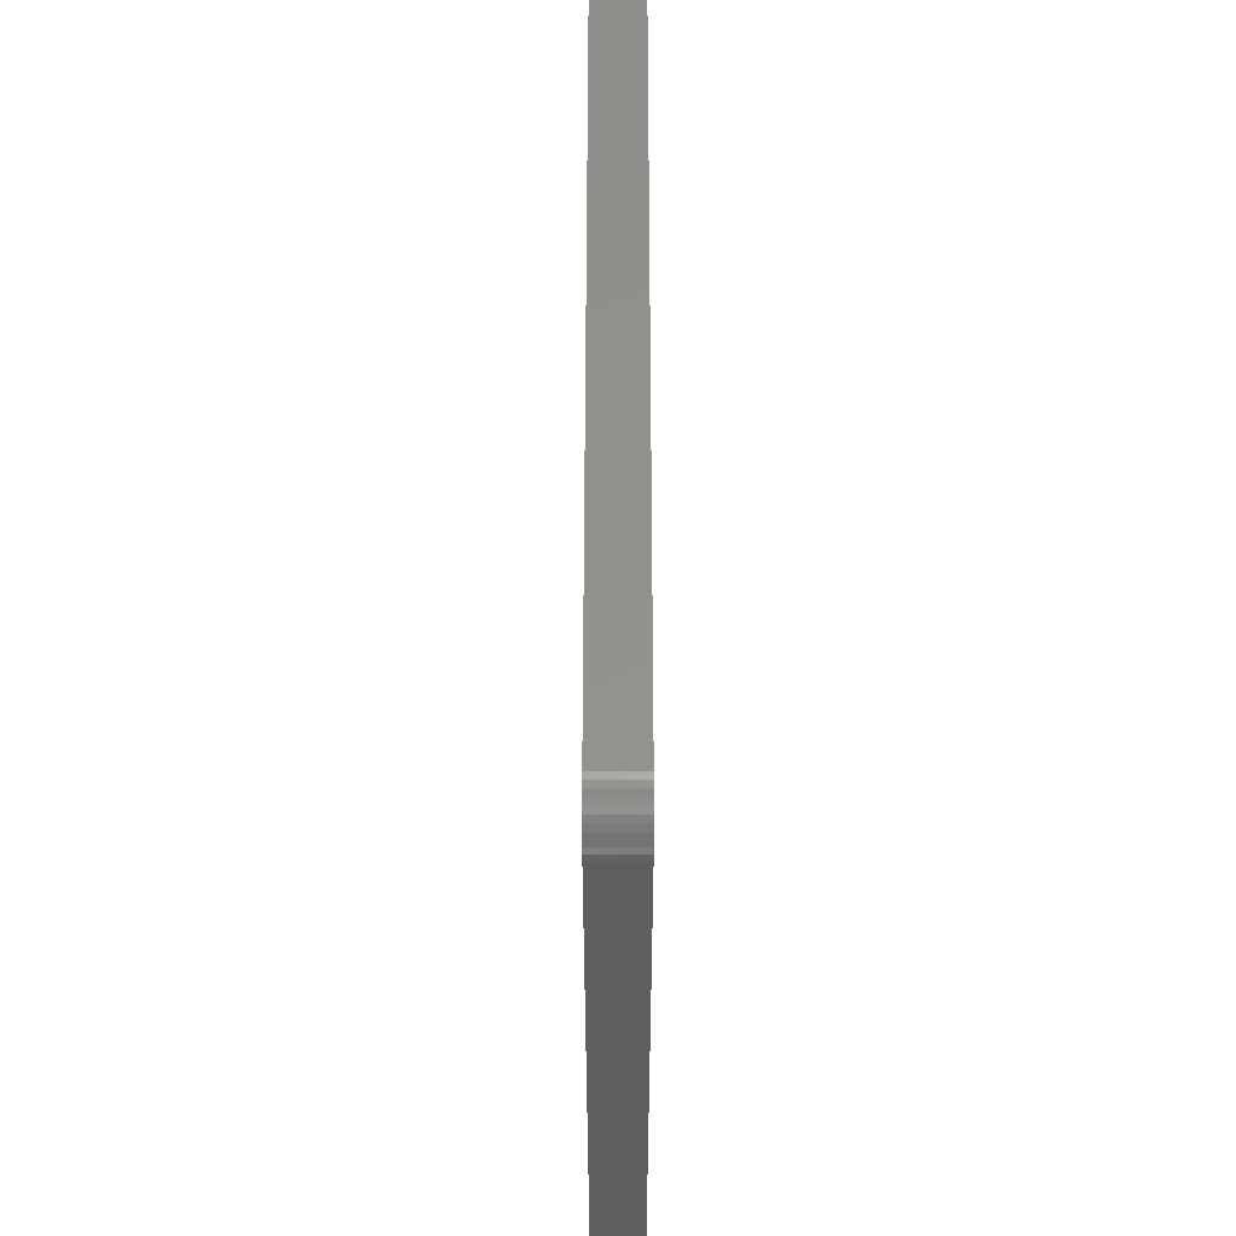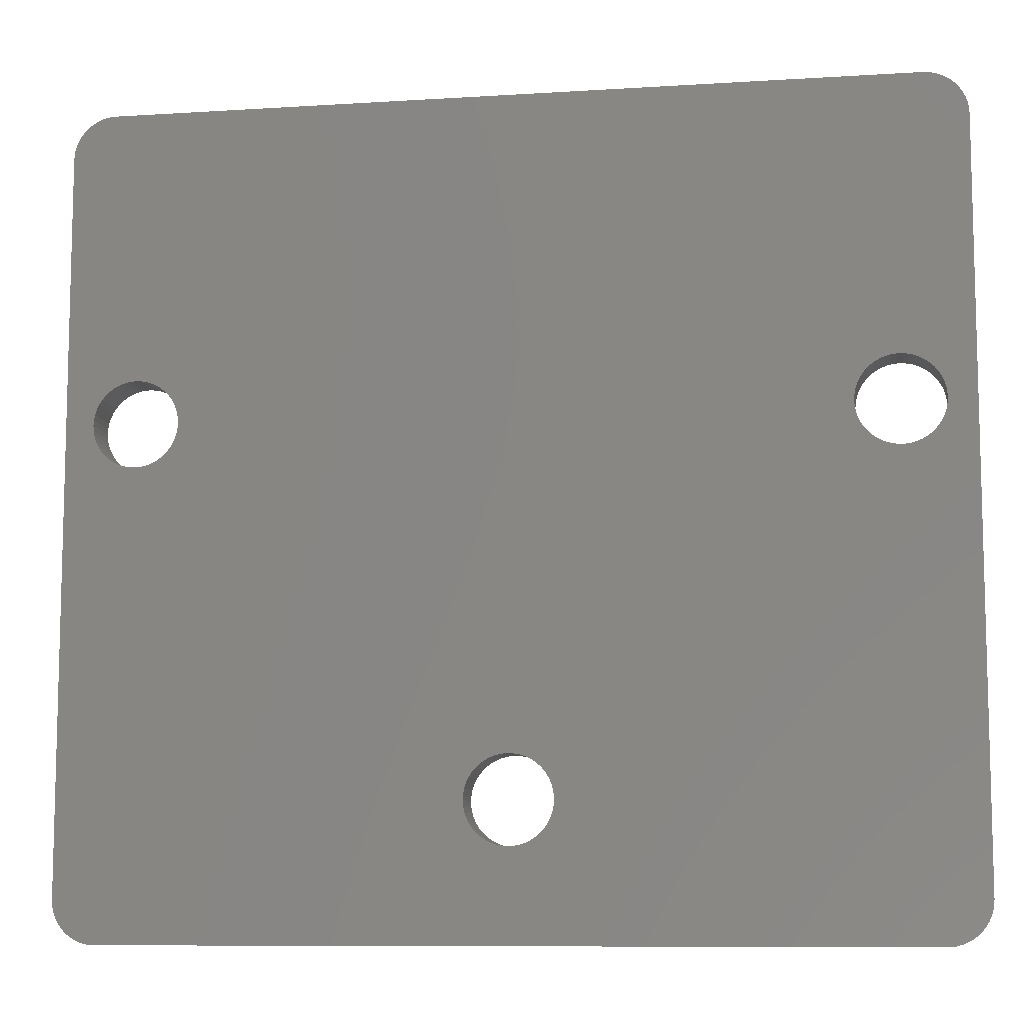
<metadata>
{"format":"stl","ext":"stl","renderer":"f3d","projection":"perspective","resolution":1024,"background":"white","views":[{"elev":54.8,"azim":90.0,"up":"+Y"},{"elev":-9.3,"azim":9.5,"up":"+Y"}]}
</metadata>
<code>
# stl→obj: 404 verts, 816 faces
v 39.62 0.0979 -1
v 39.37 0.03543 -1
v 39.13 0.003952 -1
v 40.86 1.264 -1
v 40.46 0.6309 -1
v 40.07 0.3114 -1
v 39.85 0.1904 -1
v 40.27 0.459 -1
v 40.62 0.8244 -1
v 40.75 1.036 -1
v 40.98 1.749 -1
v 40.94 1.503 -1
v 41 2 -1
v 1.874 38 -1
v 4.152 25.16 -1
v 3.918 25.25 -1
v 40.86 36.74 -1
v 40.94 36.5 -1
v 40.98 36.25 -1
v 40.62 37.18 -1
v 40.46 37.37 -1
v 40.75 36.96 -1
v 40.07 37.69 -1
v 40.27 37.54 -1
v 39.62 37.9 -1
v 39.85 37.81 -1
v 39.13 38 -1
v 39.37 37.96 -1
v 41 36 -1
v 4.918 24.53 -1
v 4.758 24.72 -1
v 1.382 37.9 -1
v 1.625 37.96 -1
v 0.9284 37.69 -1
v 1.148 37.81 -1
v 0.5421 37.37 -1
v 0.1405 36.74 -1
v 0.7252 37.54 -1
v 0.382 37.18 -1
v 0.2474 36.96 -1
v 0.01578 36.25 -1
v 0.06284 36.5 -1
v 0 36 -1
v 5.3 23.35 -1
v 35.7 23.35 -1
v 20.63 8.246 -1
v 3.426 21.35 -1
v 0 2 -1
v 3.174 21.35 -1
v 0.1405 1.264 -1
v 0.06284 1.503 -1
v 0.01578 1.749 -1
v 0.382 0.8244 -1
v 0.5421 0.6309 -1
v 0.2474 1.036 -1
v 0.9284 0.3114 -1
v 0.7252 0.459 -1
v 1.382 0.0979 -1
v 1.148 0.1904 -1
v 1.874 0.003952 -1
v 1.625 0.03543 -1
v 3.918 21.45 -1
v 18.64 6.986 -1
v 35.72 23.1 -1
v 2.925 21.39 -1
v 2.682 21.45 -1
v 2.448 21.54 -1
v 2.228 21.66 -1
v 2.025 21.81 -1
v 1.842 21.98 -1
v 1.682 22.17 -1
v 1.547 22.39 -1
v 1.44 22.61 -1
v 1.363 22.85 -1
v 1.316 23.1 -1
v 1.3 23.35 -1
v 1.316 23.6 -1
v 1.363 23.85 -1
v 1.44 24.09 -1
v 1.547 24.31 -1
v 1.682 24.53 -1
v 1.842 24.72 -1
v 2.025 24.89 -1
v 2.228 25.04 -1
v 2.448 25.16 -1
v 2.682 25.25 -1
v 2.925 25.31 -1
v 3.174 25.35 -1
v 3.426 25.35 -1
v 3.675 25.31 -1
v 4.372 25.04 -1
v 4.575 24.89 -1
v 36.08 24.53 -1
v 5.16 24.09 -1
v 35.76 23.85 -1
v 5.237 23.85 -1
v 5.284 23.1 -1
v 20.37 8.246 -1
v 18.56 6.747 -1
v 18.52 6.501 -1
v 18.5 6.25 -1
v 18.52 5.999 -1
v 20.87 8.215 -1
v 37.57 21.35 -1
v 37.83 21.35 -1
v 36.24 21.98 -1
v 21.96 7.619 -1
v 21.77 7.791 -1
v 37.33 21.39 -1
v 35.76 22.85 -1
v 18.56 5.753 -1
v 18.64 5.514 -1
v 20.13 4.285 -1
v 20.37 4.254 -1
v 20.63 4.254 -1
v 18.75 5.286 -1
v 3.675 21.39 -1
v 35.95 24.31 -1
v 5.053 24.31 -1
v 37.08 21.45 -1
v 20.13 8.215 -1
v 5.237 22.85 -1
v 18.75 7.213 -1
v 4.152 21.54 -1
v 19.43 7.939 -1
v 4.918 22.17 -1
v 5.053 22.39 -1
v 5.284 23.6 -1
v 35.72 23.6 -1
v 35.84 24.09 -1
v 36.24 24.72 -1
v 36.43 24.89 -1
v 36.63 25.04 -1
v 36.85 25.16 -1
v 37.08 25.25 -1
v 37.33 25.31 -1
v 37.57 25.35 -1
v 37.83 25.35 -1
v 38.07 25.31 -1
v 38.32 25.25 -1
v 38.55 25.16 -1
v 38.77 25.04 -1
v 38.97 24.89 -1
v 39.16 24.72 -1
v 39.32 24.53 -1
v 39.45 24.31 -1
v 39.56 24.09 -1
v 39.64 23.85 -1
v 39.68 23.6 -1
v 39.7 23.35 -1
v 39.68 23.1 -1
v 39.64 22.85 -1
v 39.56 22.61 -1
v 39.45 22.39 -1
v 39.32 22.17 -1
v 39.16 21.98 -1
v 38.97 21.81 -1
v 38.77 21.66 -1
v 38.55 21.54 -1
v 38.32 21.45 -1
v 38.07 21.39 -1
v 36.43 21.81 -1
v 22.12 7.426 -1
v 19.88 4.348 -1
v 19.65 4.44 -1
v 19.43 4.561 -1
v 19.23 4.709 -1
v 19.04 4.881 -1
v 18.88 5.074 -1
v 4.372 21.66 -1
v 18.88 7.426 -1
v 4.575 21.81 -1
v 19.04 7.619 -1
v 4.758 21.98 -1
v 19.23 7.791 -1
v 5.16 22.61 -1
v 19.88 8.152 -1
v 19.65 8.06 -1
v 21.12 8.152 -1
v 35.84 22.61 -1
v 21.35 8.06 -1
v 35.95 22.39 -1
v 21.57 7.939 -1
v 36.08 22.17 -1
v 36.63 21.66 -1
v 22.25 7.213 -1
v 36.85 21.54 -1
v 22.36 6.986 -1
v 22.44 6.747 -1
v 22.48 6.501 -1
v 22.5 6.25 -1
v 22.48 5.999 -1
v 22.44 5.753 -1
v 22.36 5.514 -1
v 22.25 5.286 -1
v 22.12 5.074 -1
v 21.96 4.881 -1
v 21.77 4.709 -1
v 21.57 4.561 -1
v 21.35 4.44 -1
v 21.12 4.348 -1
v 20.87 4.285 -1
v 39.13 0.003952 1
v 39.37 0.03543 1
v 39.62 0.0979 1
v 40.07 0.3114 1
v 40.46 0.6309 1
v 40.86 1.264 1
v 39.85 0.1904 1
v 40.27 0.459 1
v 40.62 0.8244 1
v 40.75 1.036 1
v 40.98 1.749 1
v 40.94 1.503 1
v 41 2 1
v 3.918 25.25 1
v 4.152 25.16 1
v 1.874 38 1
v 40.98 36.25 1
v 40.94 36.5 1
v 40.86 36.74 1
v 40.46 37.37 1
v 40.62 37.18 1
v 40.75 36.96 1
v 40.27 37.54 1
v 40.07 37.69 1
v 39.62 37.9 1
v 39.85 37.81 1
v 39.13 38 1
v 39.37 37.96 1
v 41 36 1
v 4.758 24.72 1
v 4.918 24.53 1
v 1.625 37.96 1
v 1.382 37.9 1
v 1.148 37.81 1
v 0.9284 37.69 1
v 0.1405 36.74 1
v 0.5421 37.37 1
v 0.7252 37.54 1
v 0.382 37.18 1
v 0.2474 36.96 1
v 0.01578 36.25 1
v 0.06284 36.5 1
v 0 36 1
v 20.63 8.246 1
v 35.7 23.35 1
v 5.3 23.35 1
v 3.174 21.35 1
v 0 2 1
v 3.426 21.35 1
v 0.01578 1.749 1
v 0.06284 1.503 1
v 0.1405 1.264 1
v 0.5421 0.6309 1
v 0.382 0.8244 1
v 0.2474 1.036 1
v 0.7252 0.459 1
v 0.9284 0.3114 1
v 1.382 0.0979 1
v 1.148 0.1904 1
v 1.874 0.003952 1
v 1.625 0.03543 1
v 18.64 6.986 1
v 3.918 21.45 1
v 35.72 23.1 1
v 2.925 21.39 1
v 2.682 21.45 1
v 2.448 21.54 1
v 2.228 21.66 1
v 2.025 21.81 1
v 1.842 21.98 1
v 1.682 22.17 1
v 1.547 22.39 1
v 1.44 22.61 1
v 1.363 22.85 1
v 1.316 23.1 1
v 1.3 23.35 1
v 1.316 23.6 1
v 1.363 23.85 1
v 1.44 24.09 1
v 1.547 24.31 1
v 1.682 24.53 1
v 1.842 24.72 1
v 2.025 24.89 1
v 2.228 25.04 1
v 2.448 25.16 1
v 2.682 25.25 1
v 3.174 25.35 1
v 2.925 25.31 1
v 3.426 25.35 1
v 3.675 25.31 1
v 4.372 25.04 1
v 4.575 24.89 1
v 36.08 24.53 1
v 5.237 23.85 1
v 35.76 23.85 1
v 5.16 24.09 1
v 20.37 8.246 1
v 5.284 23.1 1
v 18.52 6.501 1
v 18.56 6.747 1
v 18.52 5.999 1
v 18.5 6.25 1
v 20.87 8.215 1
v 37.83 21.35 1
v 37.57 21.35 1
v 21.77 7.791 1
v 21.96 7.619 1
v 36.24 21.98 1
v 37.33 21.39 1
v 35.76 22.85 1
v 18.56 5.753 1
v 18.64 5.514 1
v 20.37 4.254 1
v 20.13 4.285 1
v 20.63 4.254 1
v 18.75 5.286 1
v 3.675 21.39 1
v 5.053 24.31 1
v 35.95 24.31 1
v 37.08 21.45 1
v 20.13 8.215 1
v 5.237 22.85 1
v 4.152 21.54 1
v 18.75 7.213 1
v 5.053 22.39 1
v 4.918 22.17 1
v 19.43 7.939 1
v 5.284 23.6 1
v 35.72 23.6 1
v 35.84 24.09 1
v 36.24 24.72 1
v 36.43 24.89 1
v 36.63 25.04 1
v 36.85 25.16 1
v 37.08 25.25 1
v 37.33 25.31 1
v 37.57 25.35 1
v 37.83 25.35 1
v 38.07 25.31 1
v 38.32 25.25 1
v 38.55 25.16 1
v 38.77 25.04 1
v 38.97 24.89 1
v 39.16 24.72 1
v 39.32 24.53 1
v 39.45 24.31 1
v 39.56 24.09 1
v 39.64 23.85 1
v 39.68 23.6 1
v 39.7 23.35 1
v 39.68 23.1 1
v 39.64 22.85 1
v 39.56 22.61 1
v 39.45 22.39 1
v 39.32 22.17 1
v 39.16 21.98 1
v 38.97 21.81 1
v 38.77 21.66 1
v 38.55 21.54 1
v 38.32 21.45 1
v 38.07 21.39 1
v 22.12 7.426 1
v 36.43 21.81 1
v 19.88 4.348 1
v 19.65 4.44 1
v 19.43 4.561 1
v 19.23 4.709 1
v 19.04 4.881 1
v 18.88 5.074 1
v 4.372 21.66 1
v 18.88 7.426 1
v 4.575 21.81 1
v 19.04 7.619 1
v 4.758 21.98 1
v 19.23 7.791 1
v 19.88 8.152 1
v 5.16 22.61 1
v 19.65 8.06 1
v 21.12 8.152 1
v 35.84 22.61 1
v 21.35 8.06 1
v 35.95 22.39 1
v 21.57 7.939 1
v 36.08 22.17 1
v 36.63 21.66 1
v 22.25 7.213 1
v 36.85 21.54 1
v 22.36 6.986 1
v 22.44 6.747 1
v 22.48 6.501 1
v 22.5 6.25 1
v 22.48 5.999 1
v 22.44 5.753 1
v 22.36 5.514 1
v 22.25 5.286 1
v 22.12 5.074 1
v 21.96 4.881 1
v 21.77 4.709 1
v 21.57 4.561 1
v 21.35 4.44 1
v 21.12 4.348 1
v 20.87 4.285 1
f 1 2 3
f 4 5 6
f 1 6 7
f 6 5 8
f 4 9 5
f 4 10 9
f 1 4 6
f 1 11 4
f 4 11 12
f 1 3 11
f 11 3 13
f 14 15 16
f 17 18 19
f 20 17 21
f 20 22 17
f 21 23 24
f 21 17 23
f 23 17 25
f 26 23 25
f 25 17 19
f 27 25 19
f 27 28 25
f 29 27 19
f 14 30 31
f 14 32 33
f 34 35 32
f 36 34 37
f 36 38 34
f 39 36 37
f 40 39 37
f 37 34 32
f 41 37 32
f 41 42 37
f 14 41 32
f 14 43 41
f 44 45 46
f 47 48 49
f 50 51 52
f 53 50 54
f 53 55 50
f 54 56 57
f 54 50 56
f 56 50 58
f 59 56 58
f 58 50 52
f 60 58 52
f 60 61 58
f 48 60 52
f 48 62 63
f 64 46 45
f 49 48 65
f 65 48 66
f 66 48 67
f 67 48 68
f 68 48 69
f 69 48 70
f 70 48 71
f 71 48 72
f 72 48 73
f 73 48 74
f 74 48 75
f 75 48 76
f 77 76 43
f 76 48 43
f 77 43 78
f 78 43 79
f 79 43 80
f 80 43 81
f 81 43 82
f 82 43 83
f 83 43 84
f 84 43 85
f 85 43 86
f 87 43 88
f 86 43 87
f 43 89 88
f 43 90 89
f 43 16 90
f 43 14 16
f 14 91 15
f 14 92 91
f 14 31 92
f 93 30 14
f 94 95 96
f 97 44 98
f 98 44 46
f 99 100 48
f 101 102 60
f 64 103 46
f 13 104 105
f 106 107 108
f 13 109 104
f 103 64 110
f 60 102 111
f 112 60 111
f 60 113 114
f 115 60 114
f 116 60 112
f 47 117 48
f 117 62 48
f 30 118 119
f 13 120 109
f 98 121 97
f 63 99 48
f 122 97 121
f 123 63 124
f 124 63 62
f 125 126 127
f 44 128 45
f 45 128 129
f 129 128 96
f 95 129 96
f 130 95 94
f 119 130 94
f 119 118 130
f 30 93 118
f 14 27 93
f 93 27 131
f 131 27 132
f 132 27 133
f 133 27 134
f 134 27 135
f 135 27 29
f 136 135 29
f 137 136 29
f 138 137 29
f 139 138 29
f 140 139 29
f 141 140 29
f 142 141 29
f 143 142 29
f 144 143 29
f 145 144 29
f 146 145 29
f 147 146 29
f 148 147 29
f 149 148 29
f 13 150 29
f 150 149 29
f 151 150 13
f 152 151 13
f 153 152 13
f 154 153 13
f 155 154 13
f 156 155 13
f 157 156 13
f 158 157 13
f 159 158 13
f 160 159 13
f 105 161 13
f 161 160 13
f 60 115 3
f 162 163 107
f 60 164 113
f 60 165 164
f 60 166 165
f 60 167 166
f 60 168 167
f 60 169 168
f 60 116 169
f 48 100 60
f 100 101 60
f 170 123 124
f 170 171 123
f 170 172 171
f 171 172 173
f 173 172 174
f 175 173 174
f 126 175 174
f 126 125 175
f 176 122 177
f 125 127 178
f 177 178 176
f 178 127 176
f 177 122 121
f 103 110 179
f 179 110 180
f 181 179 180
f 182 181 180
f 182 183 181
f 182 184 183
f 183 184 108
f 107 106 162
f 108 184 106
f 162 185 163
f 163 185 186
f 186 185 187
f 188 186 187
f 120 188 187
f 120 13 188
f 188 13 189
f 189 13 190
f 190 13 3
f 191 190 3
f 192 191 3
f 193 192 3
f 194 193 3
f 195 194 3
f 196 195 3
f 197 196 3
f 198 197 3
f 199 198 3
f 200 199 3
f 201 200 3
f 115 202 3
f 202 201 3
f 203 204 205
f 206 207 208
f 209 206 205
f 210 207 206
f 207 211 208
f 211 212 208
f 206 208 205
f 208 213 205
f 214 213 208
f 213 203 205
f 215 203 213
f 216 217 218
f 219 220 221
f 222 221 223
f 221 224 223
f 225 226 222
f 226 221 222
f 227 221 226
f 227 226 228
f 219 221 227
f 219 227 229
f 227 230 229
f 219 229 231
f 232 233 218
f 234 235 218
f 235 236 237
f 238 237 239
f 237 240 239
f 238 239 241
f 238 241 242
f 235 237 238
f 235 238 243
f 238 244 243
f 235 243 218
f 243 245 218
f 246 247 248
f 249 250 251
f 252 253 254
f 255 254 256
f 254 257 256
f 258 259 255
f 259 254 255
f 260 254 259
f 260 259 261
f 252 254 260
f 252 260 262
f 260 263 262
f 252 262 250
f 264 265 250
f 247 246 266
f 267 250 249
f 268 250 267
f 269 250 268
f 270 250 269
f 271 250 270
f 272 250 271
f 273 250 272
f 274 250 273
f 275 250 274
f 276 250 275
f 277 250 276
f 278 250 277
f 245 278 279
f 245 250 278
f 280 245 279
f 281 245 280
f 282 245 281
f 283 245 282
f 284 245 283
f 285 245 284
f 286 245 285
f 287 245 286
f 288 245 287
f 289 245 290
f 290 245 288
f 289 291 245
f 291 292 245
f 292 216 245
f 216 218 245
f 217 293 218
f 293 294 218
f 294 232 218
f 218 233 295
f 296 297 298
f 299 248 300
f 246 248 299
f 250 301 302
f 262 303 304
f 246 305 266
f 306 307 215
f 308 309 310
f 307 311 215
f 312 266 305
f 313 303 262
f 313 262 314
f 315 316 262
f 315 262 317
f 314 262 318
f 250 319 251
f 250 265 319
f 320 321 233
f 311 322 215
f 300 323 299
f 250 302 264
f 323 300 324
f 325 264 326
f 265 264 325
f 327 328 329
f 247 330 248
f 331 330 247
f 296 330 331
f 296 331 297
f 298 297 332
f 298 332 320
f 332 321 320
f 321 295 233
f 295 229 218
f 333 229 295
f 334 229 333
f 335 229 334
f 336 229 335
f 337 229 336
f 231 229 337
f 231 337 338
f 231 338 339
f 231 339 340
f 231 340 341
f 231 341 342
f 231 342 343
f 231 343 344
f 231 344 345
f 231 345 346
f 231 346 347
f 231 347 348
f 231 348 349
f 231 349 350
f 231 350 351
f 231 352 215
f 231 351 352
f 215 352 353
f 215 353 354
f 215 354 355
f 215 355 356
f 215 356 357
f 215 357 358
f 215 358 359
f 215 359 360
f 215 360 361
f 215 361 362
f 215 363 306
f 215 362 363
f 203 317 262
f 309 364 365
f 316 366 262
f 366 367 262
f 367 368 262
f 368 369 262
f 369 370 262
f 370 371 262
f 371 318 262
f 262 301 250
f 262 304 301
f 325 326 372
f 326 373 372
f 373 374 372
f 375 374 373
f 376 374 375
f 376 375 377
f 376 377 328
f 377 329 328
f 378 324 379
f 380 327 329
f 379 380 378
f 379 327 380
f 323 324 378
f 381 312 305
f 382 312 381
f 382 381 383
f 382 383 384
f 383 385 384
f 385 386 384
f 308 386 385
f 365 310 309
f 310 386 308
f 364 387 365
f 388 387 364
f 389 387 388
f 389 388 390
f 389 390 322
f 390 215 322
f 391 215 390
f 392 215 391
f 203 215 392
f 203 392 393
f 203 393 394
f 203 394 395
f 203 395 396
f 203 396 397
f 203 397 398
f 203 398 399
f 203 399 400
f 203 400 401
f 203 401 402
f 203 402 403
f 203 404 317
f 203 403 404
f 1 204 2
f 1 205 204
f 7 205 1
f 7 209 205
f 6 209 7
f 6 206 209
f 8 206 6
f 8 210 206
f 5 210 8
f 5 207 210
f 9 207 5
f 9 211 207
f 10 211 9
f 10 212 211
f 4 212 10
f 4 208 212
f 12 208 4
f 12 214 208
f 11 214 12
f 11 213 214
f 13 213 11
f 13 215 213
f 29 215 13
f 29 231 215
f 19 231 29
f 19 219 231
f 18 219 19
f 18 220 219
f 17 220 18
f 17 221 220
f 22 221 17
f 22 224 221
f 20 224 22
f 20 223 224
f 21 223 20
f 21 222 223
f 24 222 21
f 24 225 222
f 23 225 24
f 23 226 225
f 26 226 23
f 26 228 226
f 25 228 26
f 25 227 228
f 28 227 25
f 28 230 227
f 27 230 28
f 27 229 230
f 14 229 27
f 14 218 229
f 33 218 14
f 33 234 218
f 32 234 33
f 32 235 234
f 35 235 32
f 35 236 235
f 34 236 35
f 34 237 236
f 38 237 34
f 38 240 237
f 36 240 38
f 36 239 240
f 39 239 36
f 39 241 239
f 40 241 39
f 40 242 241
f 37 242 40
f 37 238 242
f 42 238 37
f 42 244 238
f 41 244 42
f 41 243 244
f 43 243 41
f 43 245 243
f 48 245 43
f 48 250 245
f 52 250 48
f 52 252 250
f 51 252 52
f 51 253 252
f 50 253 51
f 50 254 253
f 55 254 50
f 55 257 254
f 53 257 55
f 53 256 257
f 54 256 53
f 54 255 256
f 57 255 54
f 57 258 255
f 56 258 57
f 56 259 258
f 59 259 56
f 59 261 259
f 58 261 59
f 58 260 261
f 61 260 58
f 61 263 260
f 60 263 61
f 60 262 263
f 3 262 60
f 3 203 262
f 2 203 3
f 2 204 203
f 65 267 49
f 249 49 267
f 66 268 65
f 267 65 268
f 67 269 66
f 268 66 269
f 68 270 67
f 269 67 270
f 69 271 68
f 270 68 271
f 70 272 69
f 271 69 272
f 71 273 70
f 272 70 273
f 72 274 71
f 273 71 274
f 73 275 72
f 274 72 275
f 74 276 73
f 275 73 276
f 75 277 74
f 276 74 277
f 76 278 75
f 277 75 278
f 77 279 76
f 278 76 279
f 78 280 77
f 279 77 280
f 79 281 78
f 280 78 281
f 80 282 79
f 281 79 282
f 81 283 80
f 282 80 283
f 82 284 81
f 283 81 284
f 83 285 82
f 284 82 285
f 84 286 83
f 285 83 286
f 85 287 84
f 286 84 287
f 86 288 85
f 287 85 288
f 87 290 86
f 288 86 290
f 88 289 87
f 290 87 289
f 89 291 88
f 289 88 291
f 90 292 89
f 291 89 292
f 16 216 90
f 292 90 216
f 15 217 16
f 216 16 217
f 91 293 15
f 217 15 293
f 92 294 91
f 293 91 294
f 31 232 92
f 294 92 232
f 30 233 31
f 232 31 233
f 119 320 30
f 233 30 320
f 94 298 119
f 320 119 298
f 96 296 94
f 298 94 296
f 128 330 96
f 296 96 330
f 44 248 128
f 330 128 248
f 97 300 44
f 248 44 300
f 122 324 97
f 300 97 324
f 176 379 122
f 324 122 379
f 127 327 176
f 379 176 327
f 126 328 127
f 327 127 328
f 174 376 126
f 328 126 376
f 172 374 174
f 376 174 374
f 170 372 172
f 374 172 372
f 124 325 170
f 372 170 325
f 62 265 124
f 325 124 265
f 117 319 62
f 265 62 319
f 47 251 117
f 319 117 251
f 49 249 47
f 251 47 249
f 109 311 104
f 307 104 311
f 120 322 109
f 311 109 322
f 187 389 120
f 322 120 389
f 185 387 187
f 389 187 387
f 162 365 185
f 387 185 365
f 106 310 162
f 365 162 310
f 184 386 106
f 310 106 386
f 182 384 184
f 386 184 384
f 180 382 182
f 384 182 382
f 110 312 180
f 382 180 312
f 64 266 110
f 312 110 266
f 45 247 64
f 266 64 247
f 129 331 45
f 247 45 331
f 95 297 129
f 331 129 297
f 130 332 95
f 297 95 332
f 118 321 130
f 332 130 321
f 93 295 118
f 321 118 295
f 131 333 93
f 295 93 333
f 132 334 131
f 333 131 334
f 133 335 132
f 334 132 335
f 134 336 133
f 335 133 336
f 135 337 134
f 336 134 337
f 136 338 135
f 337 135 338
f 137 339 136
f 338 136 339
f 138 340 137
f 339 137 340
f 139 341 138
f 340 138 341
f 140 342 139
f 341 139 342
f 141 343 140
f 342 140 343
f 142 344 141
f 343 141 344
f 143 345 142
f 344 142 345
f 144 346 143
f 345 143 346
f 145 347 144
f 346 144 347
f 146 348 145
f 347 145 348
f 147 349 146
f 348 146 349
f 148 350 147
f 349 147 350
f 149 351 148
f 350 148 351
f 150 352 149
f 351 149 352
f 151 353 150
f 352 150 353
f 152 354 151
f 353 151 354
f 153 355 152
f 354 152 355
f 154 356 153
f 355 153 356
f 155 357 154
f 356 154 357
f 156 358 155
f 357 155 358
f 157 359 156
f 358 156 359
f 158 360 157
f 359 157 360
f 159 361 158
f 360 158 361
f 160 362 159
f 361 159 362
f 161 363 160
f 362 160 363
f 105 306 161
f 363 161 306
f 104 307 105
f 306 105 307
f 113 316 114
f 315 114 316
f 164 366 113
f 316 113 366
f 165 367 164
f 366 164 367
f 166 368 165
f 367 165 368
f 167 369 166
f 368 166 369
f 168 370 167
f 369 167 370
f 169 371 168
f 370 168 371
f 116 318 169
f 371 169 318
f 112 314 116
f 318 116 314
f 111 313 112
f 314 112 313
f 102 303 111
f 313 111 303
f 101 304 102
f 303 102 304
f 100 301 101
f 304 101 301
f 99 302 100
f 301 100 302
f 63 264 99
f 302 99 264
f 123 326 63
f 264 63 326
f 171 373 123
f 326 123 373
f 173 375 171
f 373 171 375
f 175 377 173
f 375 173 377
f 125 329 175
f 377 175 329
f 178 380 125
f 329 125 380
f 177 378 178
f 380 178 378
f 121 323 177
f 378 177 323
f 98 299 121
f 323 121 299
f 46 246 98
f 299 98 246
f 103 305 46
f 246 46 305
f 179 381 103
f 305 103 381
f 181 383 179
f 381 179 383
f 183 385 181
f 383 181 385
f 108 308 183
f 385 183 308
f 107 309 108
f 308 108 309
f 163 364 107
f 309 107 364
f 186 388 163
f 364 163 388
f 188 390 186
f 388 186 390
f 189 391 188
f 390 188 391
f 190 392 189
f 391 189 392
f 191 393 190
f 392 190 393
f 192 394 191
f 393 191 394
f 193 395 192
f 394 192 395
f 194 396 193
f 395 193 396
f 195 397 194
f 396 194 397
f 196 398 195
f 397 195 398
f 197 399 196
f 398 196 399
f 198 400 197
f 399 197 400
f 199 401 198
f 400 198 401
f 200 402 199
f 401 199 402
f 201 403 200
f 402 200 403
f 202 404 201
f 403 201 404
f 115 317 202
f 404 202 317
f 114 315 115
f 317 115 315

</code>
